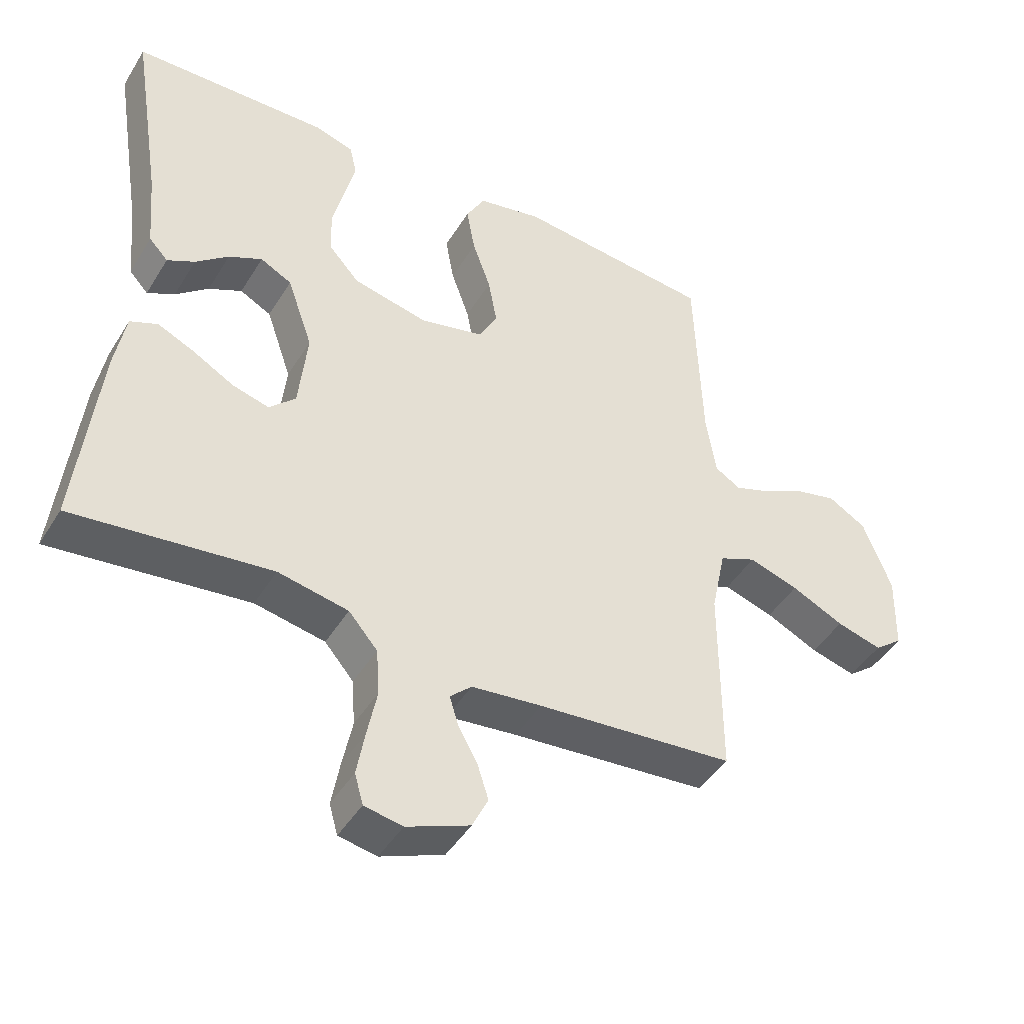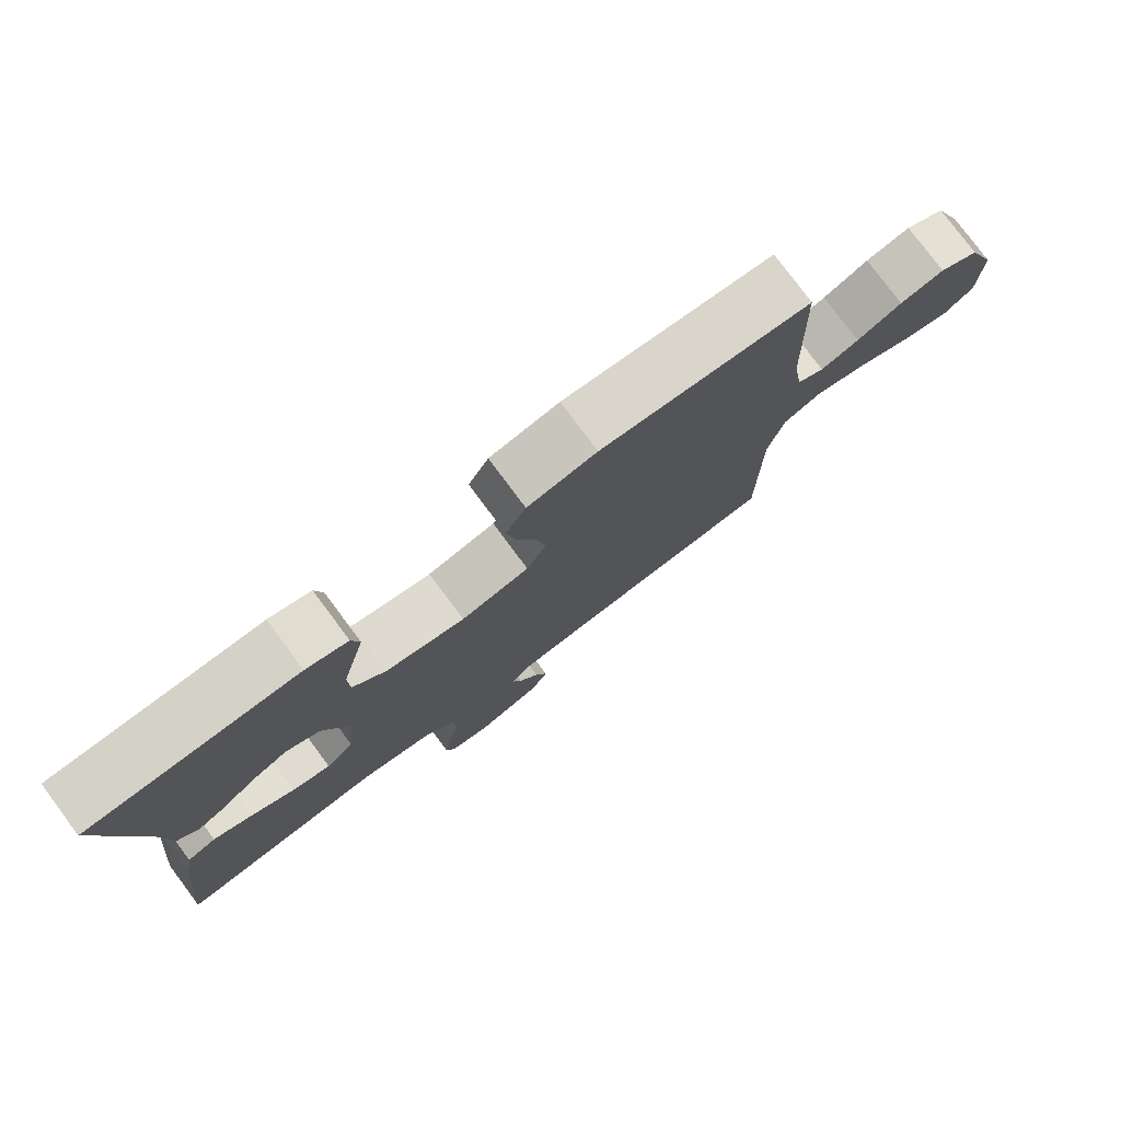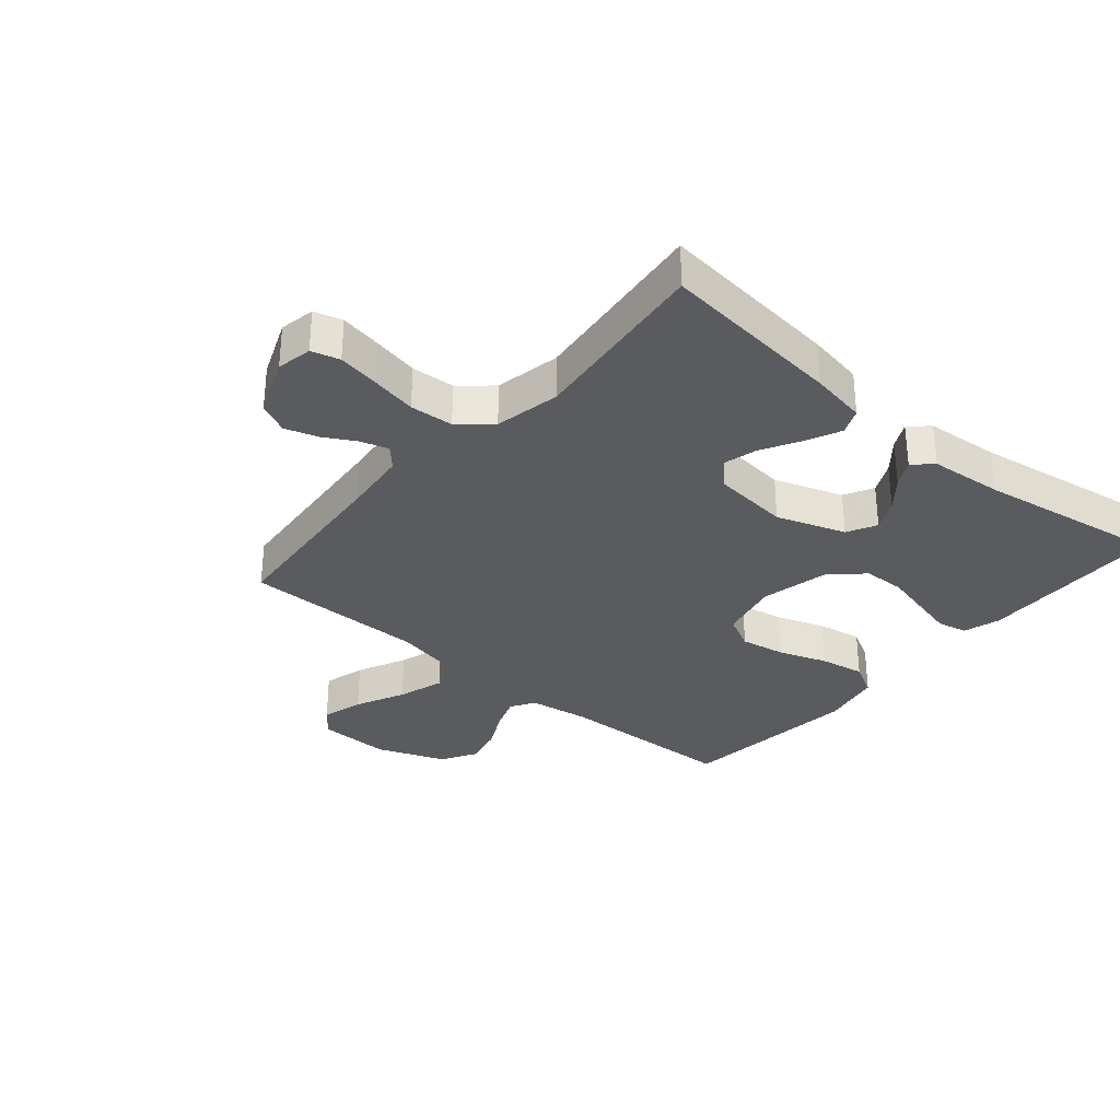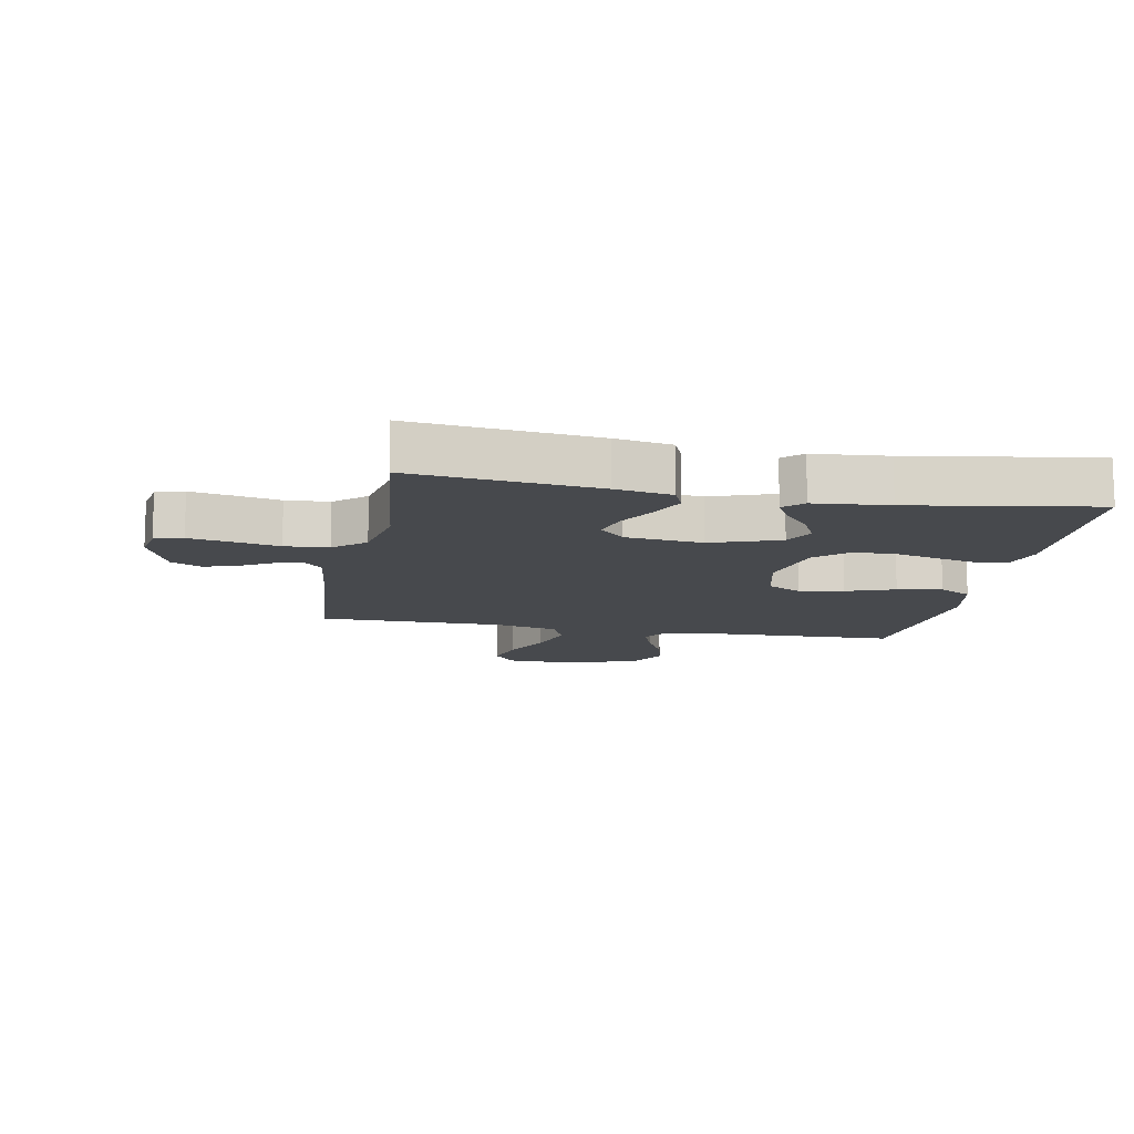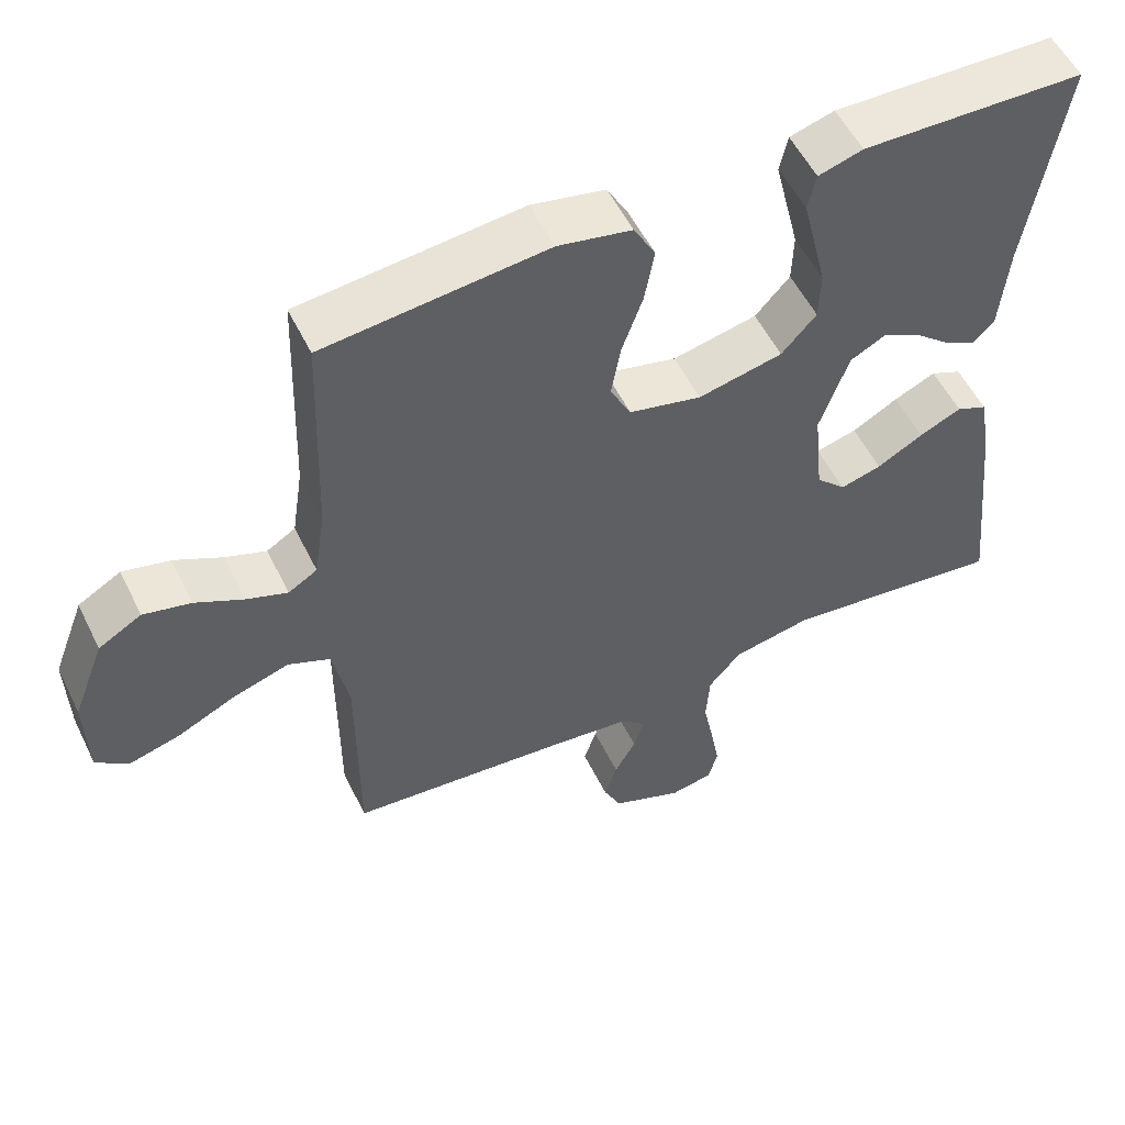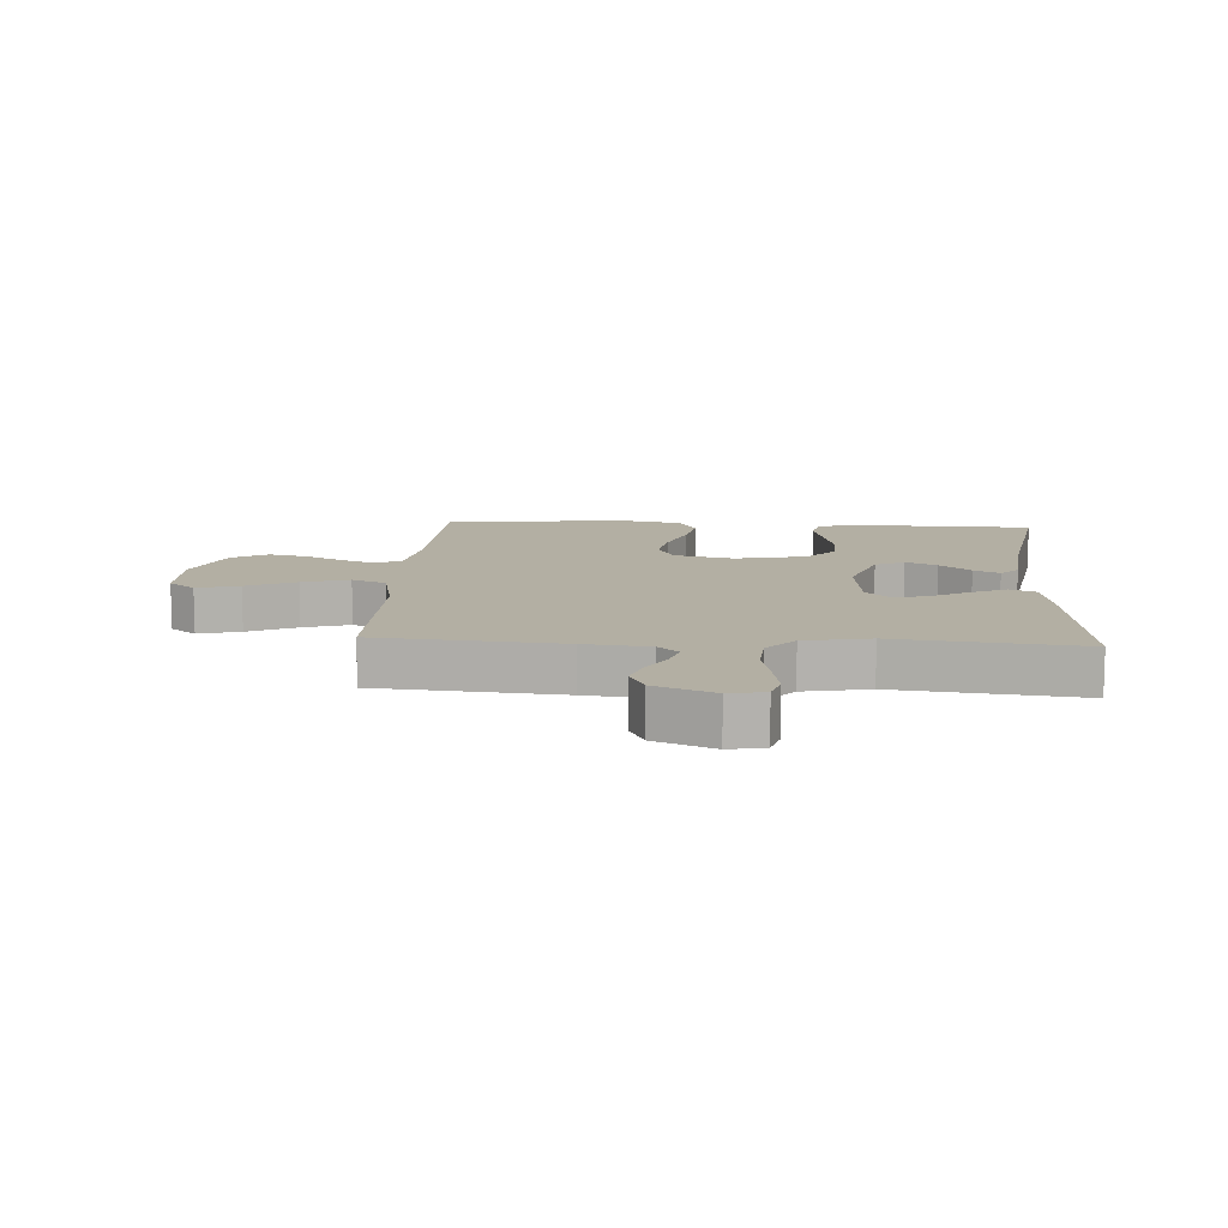
<metadata>
{"format":"obj","ext":"obj","renderer":"f3d","projection":"perspective","resolution":1024,"background":"white","views":[{"elev":-45.0,"azim":-29.7,"up":"+Z"},{"elev":78.6,"azim":-36.7,"up":"+Z"},{"elev":-32.1,"azim":-130.5,"up":"+Y"},{"elev":-12.4,"azim":-100.7,"up":"+Y"},{"elev":54.3,"azim":154.2,"up":"+Z"},{"elev":11.1,"azim":-176.4,"up":"+Y"}]}
</metadata>
<code>
v 0.5 0.07 -0.5
v 0.2 0.07 -0.526
v 0.093 0.07 -0.538
v 0.06 0.07 -0.569
v 0.074 0.07 -0.614
v 0.103 0.07 -0.666
v 0.12 0.07 -0.719
v 0.096 0.07 -0.769
v 0 0.07 -0.808
v -0.058 0.07 -0.797
v -0.071 0.07 -0.751
v -0.059 0.07 -0.683
v -0.044 0.07 -0.608
v -0.049 0.07 -0.537
v -0.093 0.07 -0.486
v -0.2 0.07 -0.465
v -0.5 0.07 -0.5
v -0.468 0.07 -0.2
v -0.452 0.07 -0.108
v -0.41 0.07 -0.09
v -0.353 0.07 -0.116
v -0.291 0.07 -0.151
v -0.235 0.07 -0.166
v -0.195 0.07 -0.126
v -0.182 0.07 0
v -0.221 0.07 0.112
v -0.269 0.07 0.137
v -0.32 0.07 0.112
v -0.37 0.07 0.07
v -0.412 0.07 0.048
v -0.441 0.07 0.079
v -0.452 0.07 0.2
v -0.5 0.07 0.5
v -0.2 0.07 0.507
v -0.14 0.07 0.489
v -0.129 0.07 0.44
v -0.145 0.07 0.374
v -0.163 0.07 0.3
v -0.161 0.07 0.232
v -0.114 0.07 0.18
v 0 0.07 0.155
v 0.098 0.07 0.178
v 0.126 0.07 0.233
v 0.113 0.07 0.306
v 0.085 0.07 0.385
v 0.072 0.07 0.458
v 0.101 0.07 0.511
v 0.2 0.07 0.531
v 0.5 0.07 0.5
v 0.51 0.07 0.2
v 0.525 0.07 0.102
v 0.564 0.07 0.078
v 0.619 0.07 0.098
v 0.684 0.07 0.131
v 0.748 0.07 0.146
v 0.806 0.07 0.112
v 0.849 0.07 0
v 0.846 0.07 -0.119
v 0.803 0.07 -0.153
v 0.734 0.07 -0.134
v 0.654 0.07 -0.096
v 0.578 0.07 -0.072
v 0.522 0.07 -0.096
v 0.5 0.07 -0.2
v 0.5 0 -0.5
v 0.2 0 -0.526
v 0.093 0 -0.538
v 0.06 0 -0.569
v 0.074 0 -0.614
v 0.103 0 -0.666
v 0.12 0 -0.719
v 0.096 0 -0.769
v 0 0 -0.808
v -0.058 0 -0.797
v -0.071 0 -0.751
v -0.059 0 -0.683
v -0.044 0 -0.608
v -0.049 0 -0.537
v -0.093 0 -0.486
v -0.2 0 -0.465
v -0.5 0 -0.5
v -0.468 0 -0.2
v -0.452 0 -0.108
v -0.41 0 -0.09
v -0.353 0 -0.116
v -0.291 0 -0.151
v -0.235 0 -0.166
v -0.195 0 -0.126
v -0.182 0 0
v -0.221 0 0.112
v -0.269 0 0.137
v -0.32 0 0.112
v -0.37 0 0.07
v -0.412 0 0.048
v -0.441 0 0.079
v -0.452 0 0.2
v -0.5 0 0.5
v -0.2 0 0.507
v -0.14 0 0.489
v -0.129 0 0.44
v -0.145 0 0.374
v -0.163 0 0.3
v -0.161 0 0.232
v -0.114 0 0.18
v 0 0 0.155
v 0.098 0 0.178
v 0.126 0 0.233
v 0.113 0 0.306
v 0.085 0 0.385
v 0.072 0 0.458
v 0.101 0 0.511
v 0.2 0 0.531
v 0.5 0 0.5
v 0.51 0 0.2
v 0.525 0 0.102
v 0.564 0 0.078
v 0.619 0 0.098
v 0.684 0 0.131
v 0.748 0 0.146
v 0.806 0 0.112
v 0.849 0 0
v 0.846 0 -0.119
v 0.803 0 -0.153
v 0.734 0 -0.134
v 0.654 0 -0.096
v 0.578 0 -0.072
v 0.522 0 -0.096
v 0.5 0 -0.2
f 59 60 61
f 58 59 61
f 57 58 61
f 56 57 61
f 55 56 61
f 54 55 61
f 53 54 61
f 52 53 61 62
f 51 52 62 63
f 48 49 50
f 47 48 50
f 46 47 50
f 45 46 50
f 44 45 50
f 51 63 64
f 50 51 64
f 44 50 64
f 43 44 64
f 36 37 38
f 35 36 38
f 34 35 38
f 33 34 38
f 32 33 38
f 31 32 38
f 30 31 38
f 29 30 38
f 28 29 38
f 27 28 38 39
f 26 27 39 40
f 20 21 22
f 19 20 22
f 18 19 22
f 17 18 22
f 16 17 22
f 15 16 22 23
f 14 15 23 24
f 11 12 13
f 10 11 13
f 9 10 13
f 8 9 13
f 7 8 13
f 6 7 13
f 5 6 13
f 4 5 13 14
f 14 24 25
f 4 14 25
f 3 4 25
f 64 1 2
f 43 64 2
f 42 43 2
f 26 40 41
f 25 26 41
f 25 41 42
f 3 25 42
f 2 3 42
f 125 124 123
f 125 123 122
f 125 122 121
f 125 121 120
f 125 120 119
f 125 119 118
f 125 118 117
f 126 125 117 116
f 127 126 116 115
f 114 113 112
f 114 112 111
f 114 111 110
f 114 110 109
f 114 109 108
f 128 127 115
f 128 115 114
f 128 114 108
f 128 108 107
f 102 101 100
f 102 100 99
f 102 99 98
f 102 98 97
f 102 97 96
f 102 96 95
f 102 95 94
f 102 94 93
f 102 93 92
f 103 102 92 91
f 104 103 91 90
f 86 85 84
f 86 84 83
f 86 83 82
f 86 82 81
f 86 81 80
f 87 86 80 79
f 88 87 79 78
f 77 76 75
f 77 75 74
f 77 74 73
f 77 73 72
f 77 72 71
f 77 71 70
f 77 70 69
f 78 77 69 68
f 89 88 78
f 89 78 68
f 89 68 67
f 66 65 128
f 66 128 107
f 66 107 106
f 105 104 90
f 105 90 89
f 106 105 89
f 106 89 67
f 106 67 66
f 1 65 66 2
f 2 66 67 3
f 3 67 68 4
f 4 68 69 5
f 5 69 70 6
f 6 70 71 7
f 7 71 72 8
f 8 72 73 9
f 9 73 74 10
f 10 74 75 11
f 11 75 76 12
f 12 76 77 13
f 13 77 78 14
f 14 78 79 15
f 15 79 80 16
f 16 80 81 17
f 17 81 82 18
f 18 82 83 19
f 19 83 84 20
f 20 84 85 21
f 21 85 86 22
f 22 86 87 23
f 23 87 88 24
f 24 88 89 25
f 25 89 90 26
f 26 90 91 27
f 27 91 92 28
f 28 92 93 29
f 29 93 94 30
f 30 94 95 31
f 31 95 96 32
f 32 96 97 33
f 33 97 98 34
f 34 98 99 35
f 35 99 100 36
f 36 100 101 37
f 37 101 102 38
f 38 102 103 39
f 39 103 104 40
f 40 104 105 41
f 41 105 106 42
f 42 106 107 43
f 43 107 108 44
f 44 108 109 45
f 45 109 110 46
f 46 110 111 47
f 47 111 112 48
f 48 112 113 49
f 49 113 114 50
f 50 114 115 51
f 51 115 116 52
f 52 116 117 53
f 53 117 118 54
f 54 118 119 55
f 55 119 120 56
f 56 120 121 57
f 57 121 122 58
f 58 122 123 59
f 59 123 124 60
f 60 124 125 61
f 61 125 126 62
f 62 126 127 63
f 63 127 128 64
f 64 128 65 1

</code>
